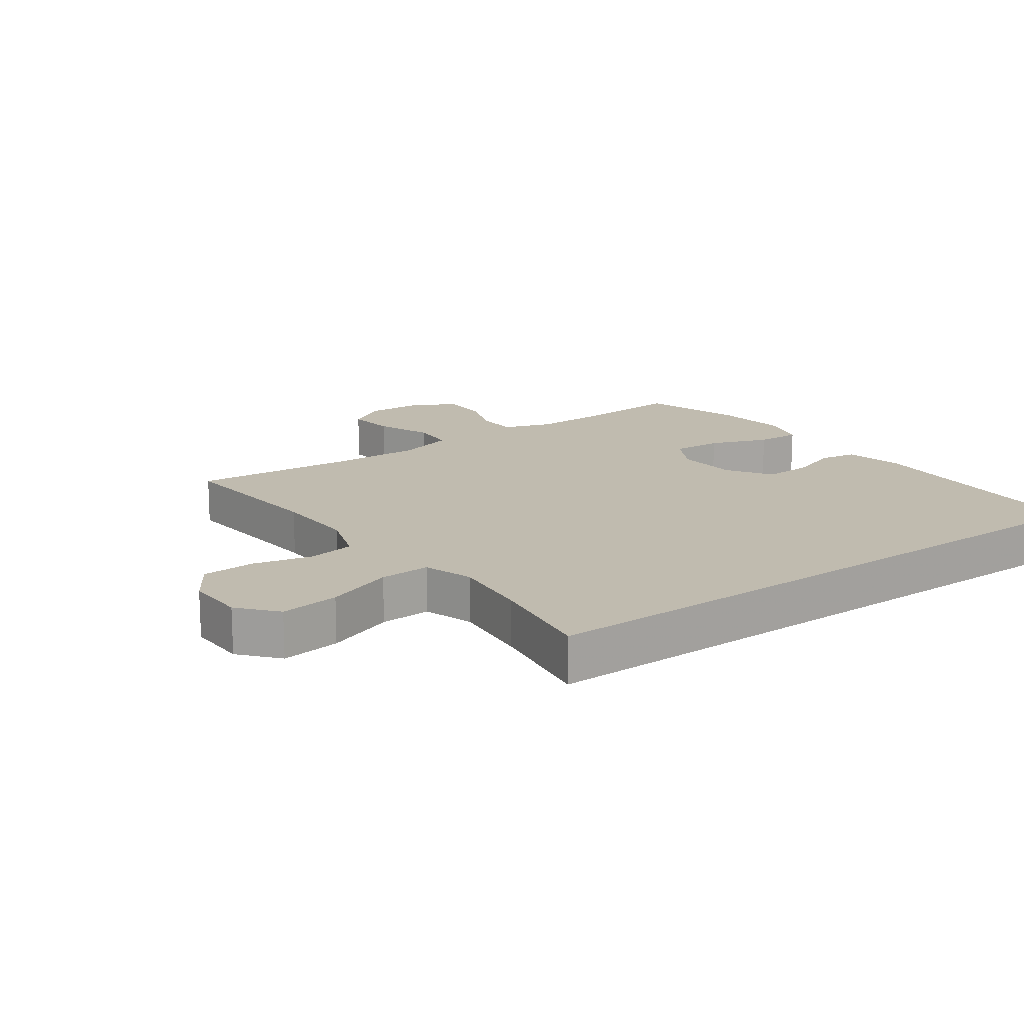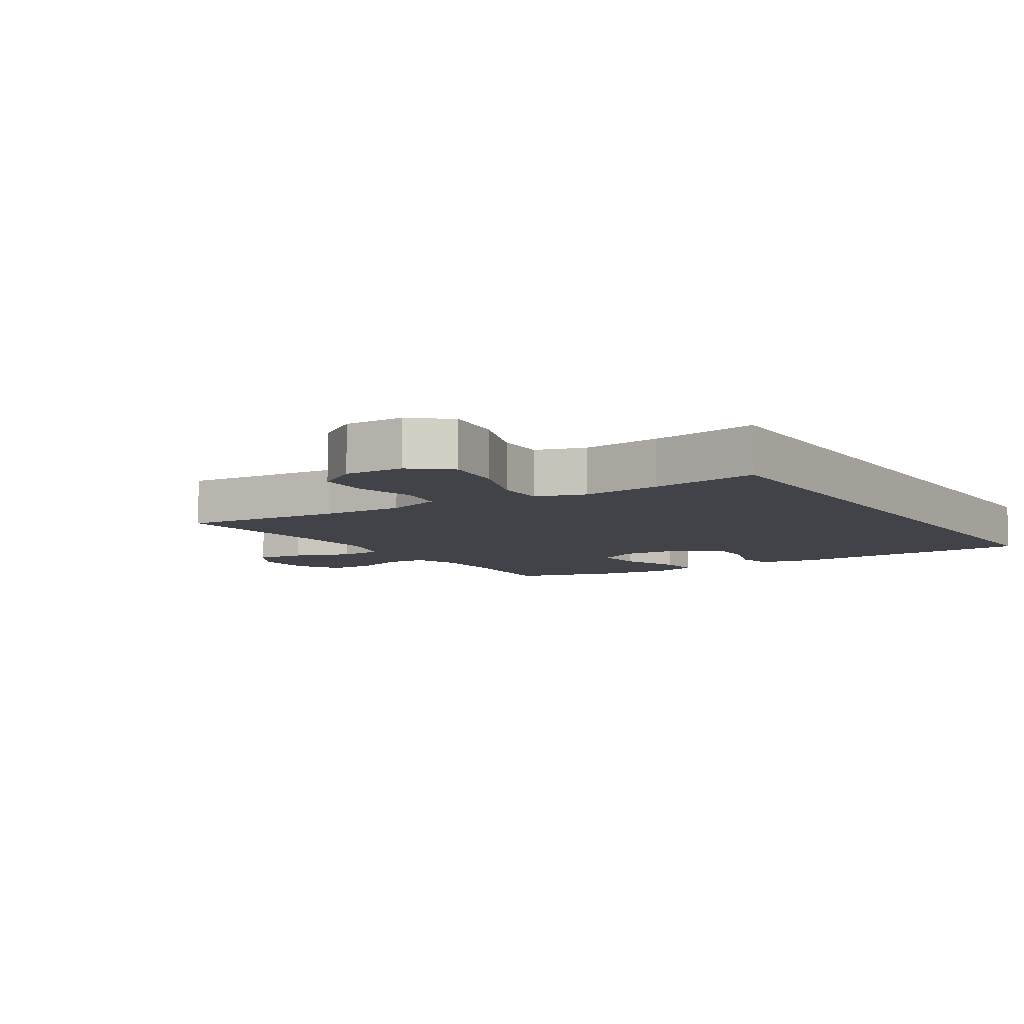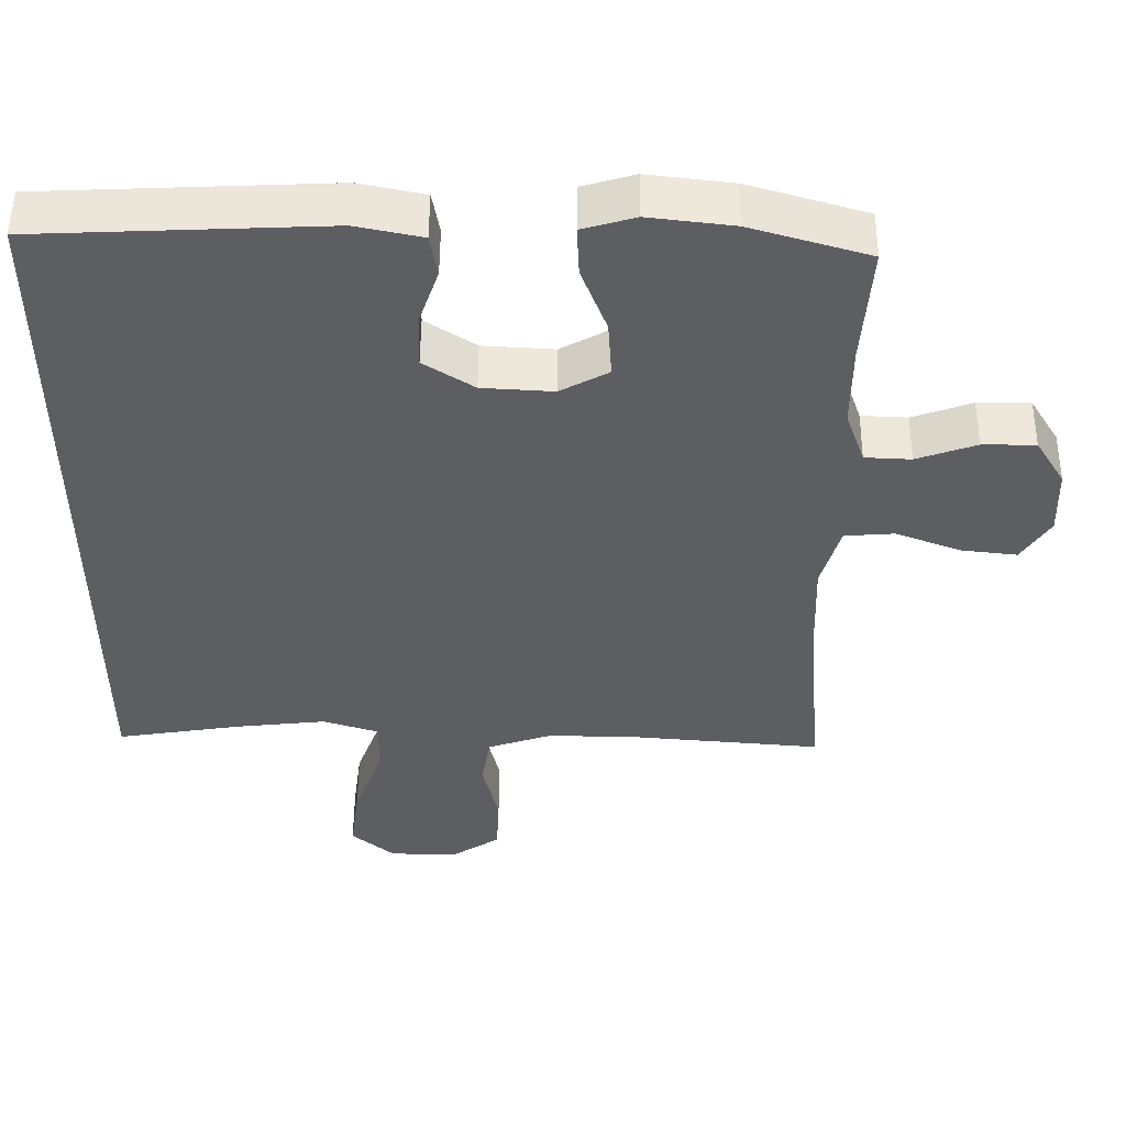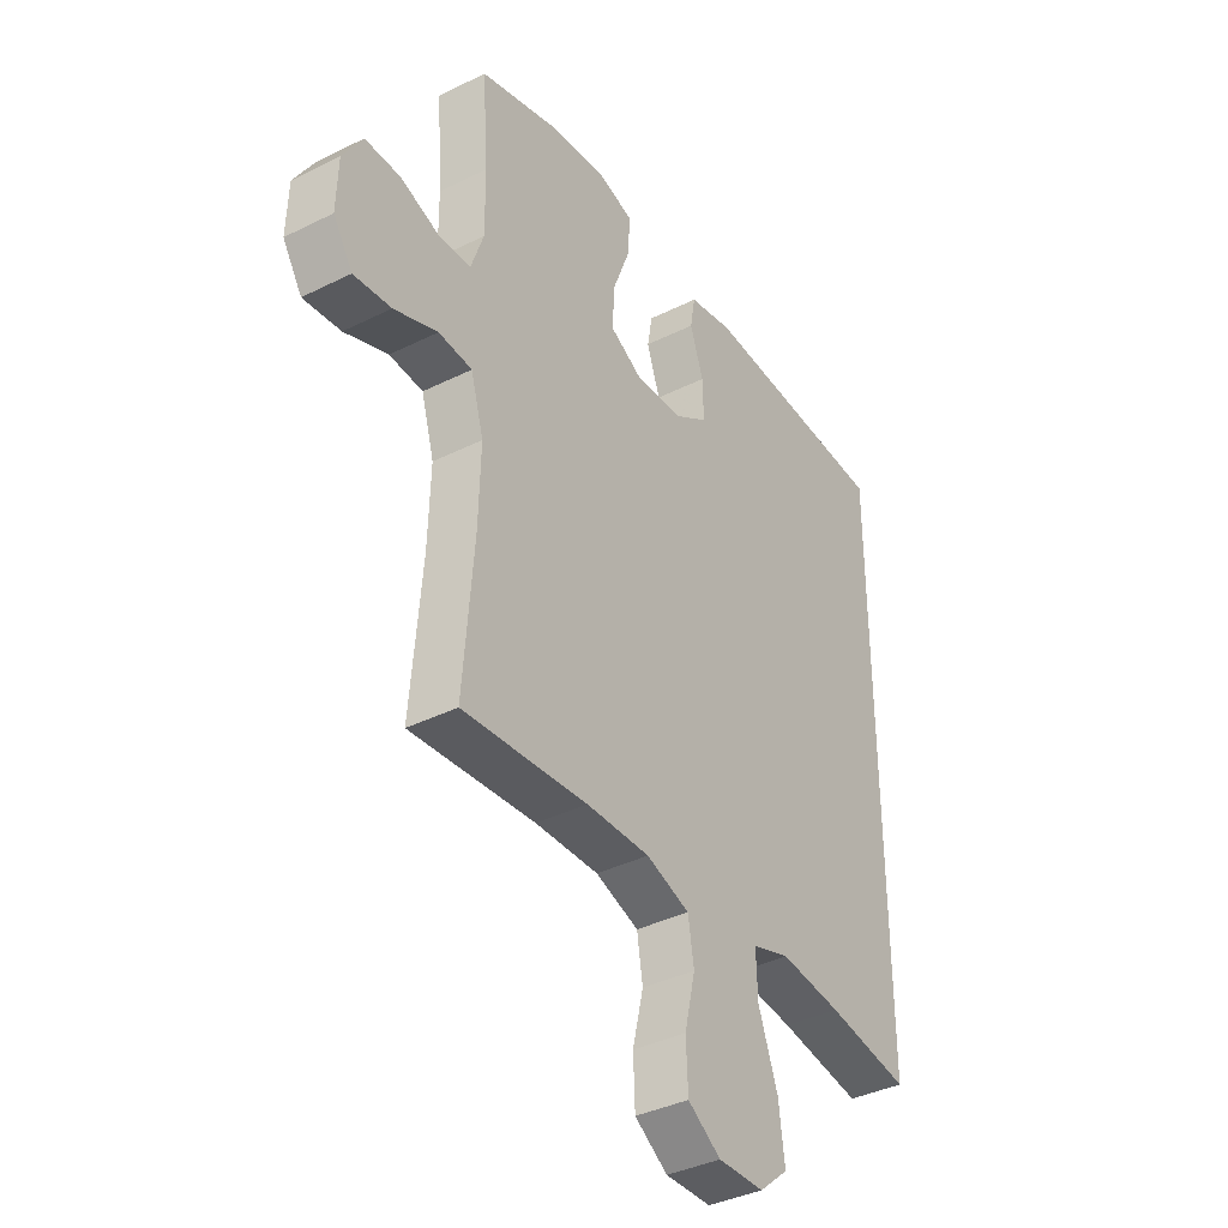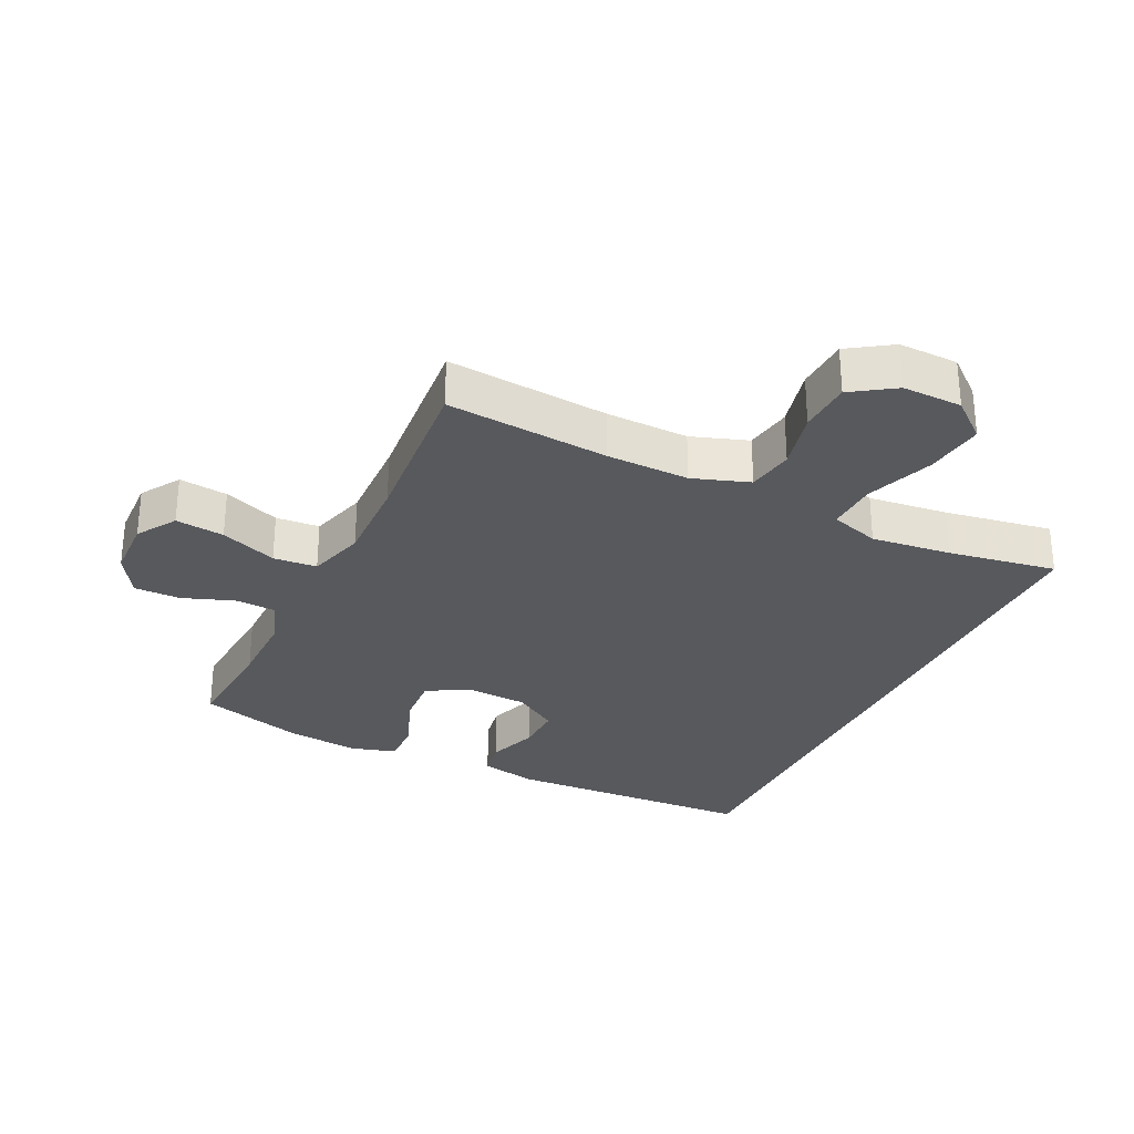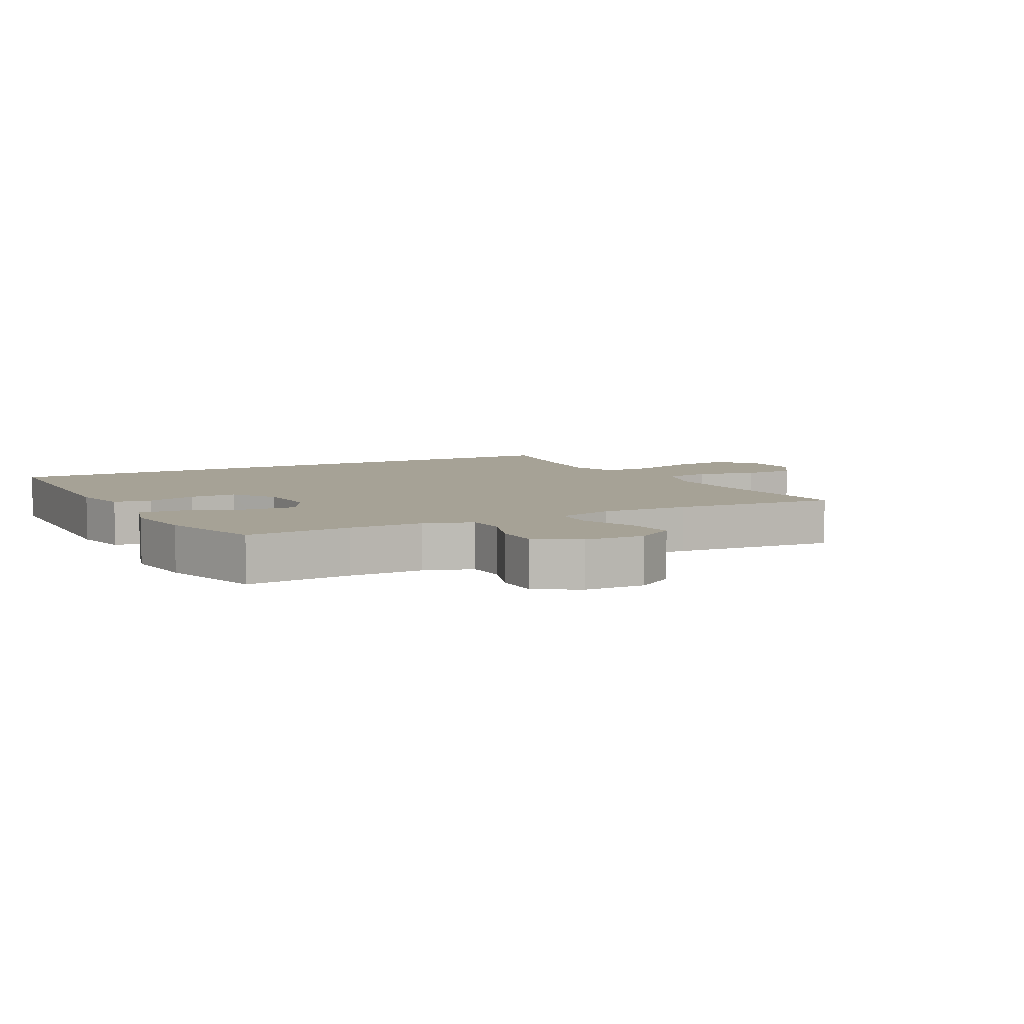
<metadata>
{"format":"obj","ext":"obj","renderer":"f3d","projection":"perspective","resolution":1024,"background":"white","views":[{"elev":16.1,"azim":-125.9,"up":"+Y"},{"elev":-7.6,"azim":-147.1,"up":"+Y"},{"elev":51.8,"azim":0.4,"up":"+Z"},{"elev":-38.1,"azim":122.3,"up":"+Z"},{"elev":-29.6,"azim":154.4,"up":"+Y"},{"elev":6.3,"azim":62.0,"up":"+Y"}]}
</metadata>
<code>
v 0.5 0.07 0.5
v 0.488 0.07 0.335
v 0.487 0.07 0.219
v 0.513 0.07 0.144
v 0.576 0.07 0.141
v 0.657 0.07 0.17
v 0.729 0.07 0.17
v 0.769 0.07 0.104
v 0.772 0.07 0.01
v 0.733 0.07 -0.051
v 0.657 0.07 -0.042
v 0.569 0.07 -0.008
v 0.501 0.07 -0.013
v 0.475 0.07 -0.103
v 0.479 0.07 -0.241
v 0.5 0.07 -0.5
v 0.247 0.07 -0.478
v 0.118 0.07 -0.475
v 0.03 0.07 -0.505
v 0.018 0.07 -0.578
v 0.04 0.07 -0.671
v 0.036 0.07 -0.754
v -0.031 0.07 -0.798
v -0.124 0.07 -0.796
v -0.183 0.07 -0.746
v -0.171 0.07 -0.653
v -0.132 0.07 -0.547
v -0.129 0.07 -0.468
v -0.206 0.07 -0.443
v -0.331 0.07 -0.457
v -0.5 0.07 -0.484
v -0.5 0.07 0.529
v -0.108 0.07 0.546
v -0.018 0.07 0.527
v -0.008 0.07 0.469
v -0.035 0.07 0.39
v -0.037 0.07 0.316
v 0.032 0.07 0.271
v 0.129 0.07 0.265
v 0.195 0.07 0.301
v 0.19 0.07 0.38
v 0.155 0.07 0.472
v 0.152 0.07 0.541
v 0.224 0.07 0.562
v 0.339 0.07 0.548
v 0.5 0 0.5
v 0.488 0 0.335
v 0.487 0 0.219
v 0.513 0 0.144
v 0.576 0 0.141
v 0.657 0 0.17
v 0.729 0 0.17
v 0.769 0 0.104
v 0.772 0 0.01
v 0.733 0 -0.051
v 0.657 0 -0.042
v 0.569 0 -0.008
v 0.501 0 -0.013
v 0.475 0 -0.103
v 0.479 0 -0.241
v 0.5 0 -0.5
v 0.247 0 -0.478
v 0.118 0 -0.475
v 0.03 0 -0.505
v 0.018 0 -0.578
v 0.04 0 -0.671
v 0.036 0 -0.754
v -0.031 0 -0.798
v -0.124 0 -0.796
v -0.183 0 -0.746
v -0.171 0 -0.653
v -0.132 0 -0.547
v -0.129 0 -0.468
v -0.206 0 -0.443
v -0.331 0 -0.457
v -0.5 0 -0.484
v -0.5 0 0.529
v -0.108 0 0.546
v -0.018 0 0.527
v -0.008 0 0.469
v -0.035 0 0.39
v -0.037 0 0.316
v 0.032 0 0.271
v 0.129 0 0.265
v 0.195 0 0.301
v 0.19 0 0.38
v 0.155 0 0.472
v 0.152 0 0.541
v 0.224 0 0.562
v 0.339 0 0.548
f 45 1 2
f 44 45 2
f 43 44 2
f 42 43 2
f 41 42 2
f 40 41 2 3
f 39 40 3 4
f 38 39 4
f 34 35 36
f 33 34 36
f 32 33 36
f 31 32 36
f 30 31 36
f 29 30 36 37
f 28 29 37 38
f 25 26 27
f 24 25 27
f 23 24 27
f 22 23 27
f 21 22 27
f 20 21 27
f 27 28 38
f 20 27 38
f 19 20 38
f 15 16 17
f 14 15 17 18
f 19 38 4
f 18 19 4
f 14 18 4
f 13 14 4
f 10 11 12
f 9 10 12
f 8 9 12
f 7 8 12
f 6 7 12
f 5 6 12
f 4 5 12 13
f 47 46 90
f 47 90 89
f 47 89 88
f 47 88 87
f 47 87 86
f 48 47 86 85
f 49 48 85 84
f 49 84 83
f 81 80 79
f 81 79 78
f 81 78 77
f 81 77 76
f 81 76 75
f 82 81 75 74
f 83 82 74 73
f 72 71 70
f 72 70 69
f 72 69 68
f 72 68 67
f 72 67 66
f 72 66 65
f 83 73 72
f 83 72 65
f 83 65 64
f 62 61 60
f 63 62 60 59
f 49 83 64
f 49 64 63
f 49 63 59
f 49 59 58
f 57 56 55
f 57 55 54
f 57 54 53
f 57 53 52
f 57 52 51
f 57 51 50
f 58 57 50 49
f 1 46 47 2
f 2 47 48 3
f 3 48 49 4
f 4 49 50 5
f 5 50 51 6
f 6 51 52 7
f 7 52 53 8
f 8 53 54 9
f 9 54 55 10
f 10 55 56 11
f 11 56 57 12
f 12 57 58 13
f 13 58 59 14
f 14 59 60 15
f 15 60 61 16
f 16 61 62 17
f 17 62 63 18
f 18 63 64 19
f 19 64 65 20
f 20 65 66 21
f 21 66 67 22
f 22 67 68 23
f 23 68 69 24
f 24 69 70 25
f 25 70 71 26
f 26 71 72 27
f 27 72 73 28
f 28 73 74 29
f 29 74 75 30
f 30 75 76 31
f 31 76 77 32
f 32 77 78 33
f 33 78 79 34
f 34 79 80 35
f 35 80 81 36
f 36 81 82 37
f 37 82 83 38
f 38 83 84 39
f 39 84 85 40
f 40 85 86 41
f 41 86 87 42
f 42 87 88 43
f 43 88 89 44
f 44 89 90 45
f 45 90 46 1

</code>
